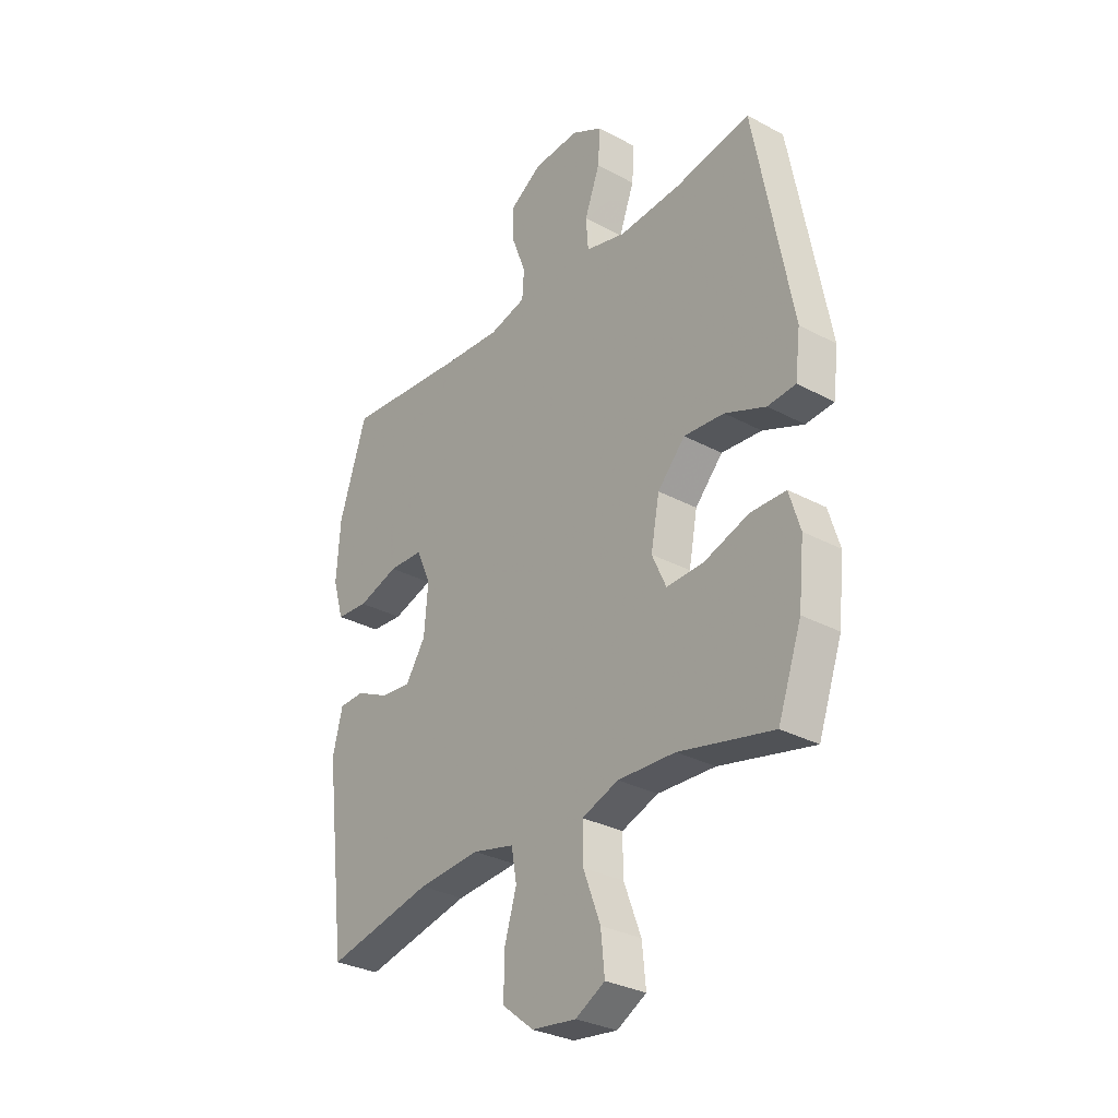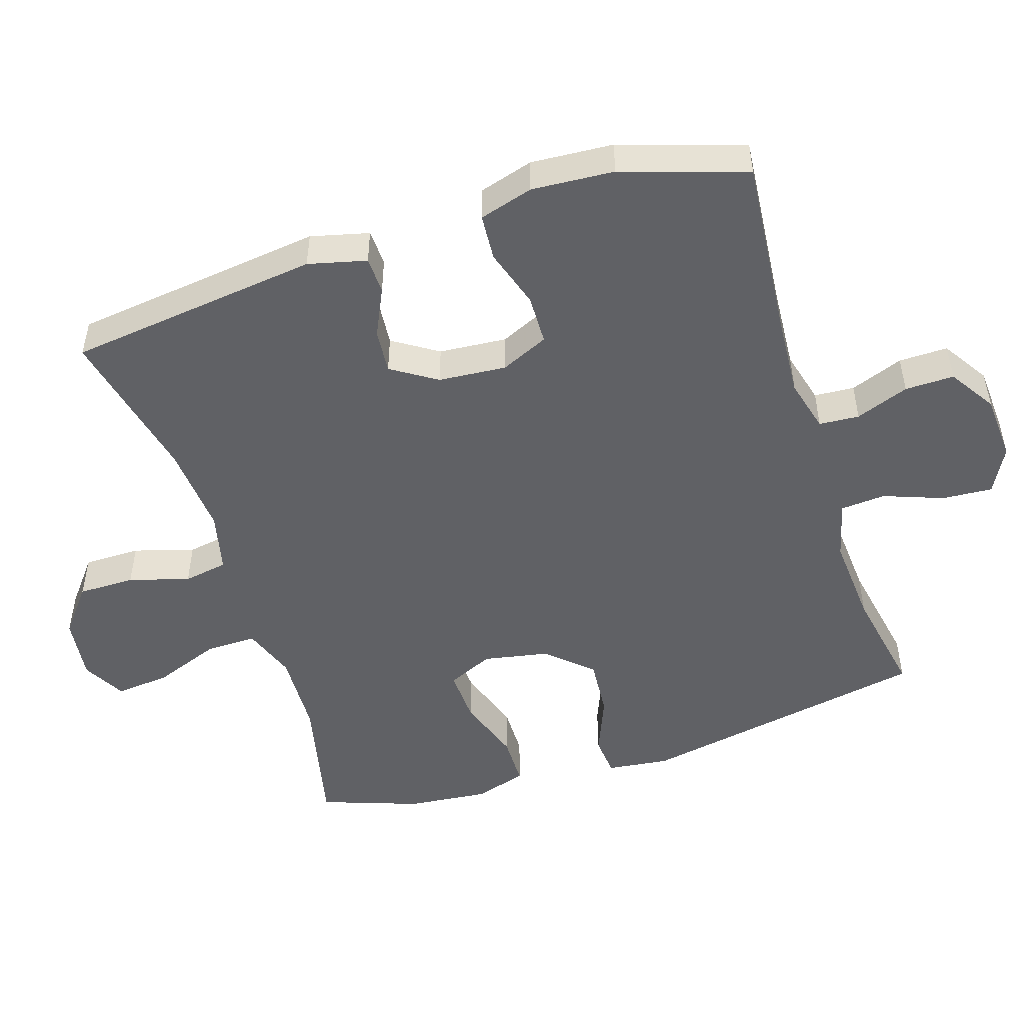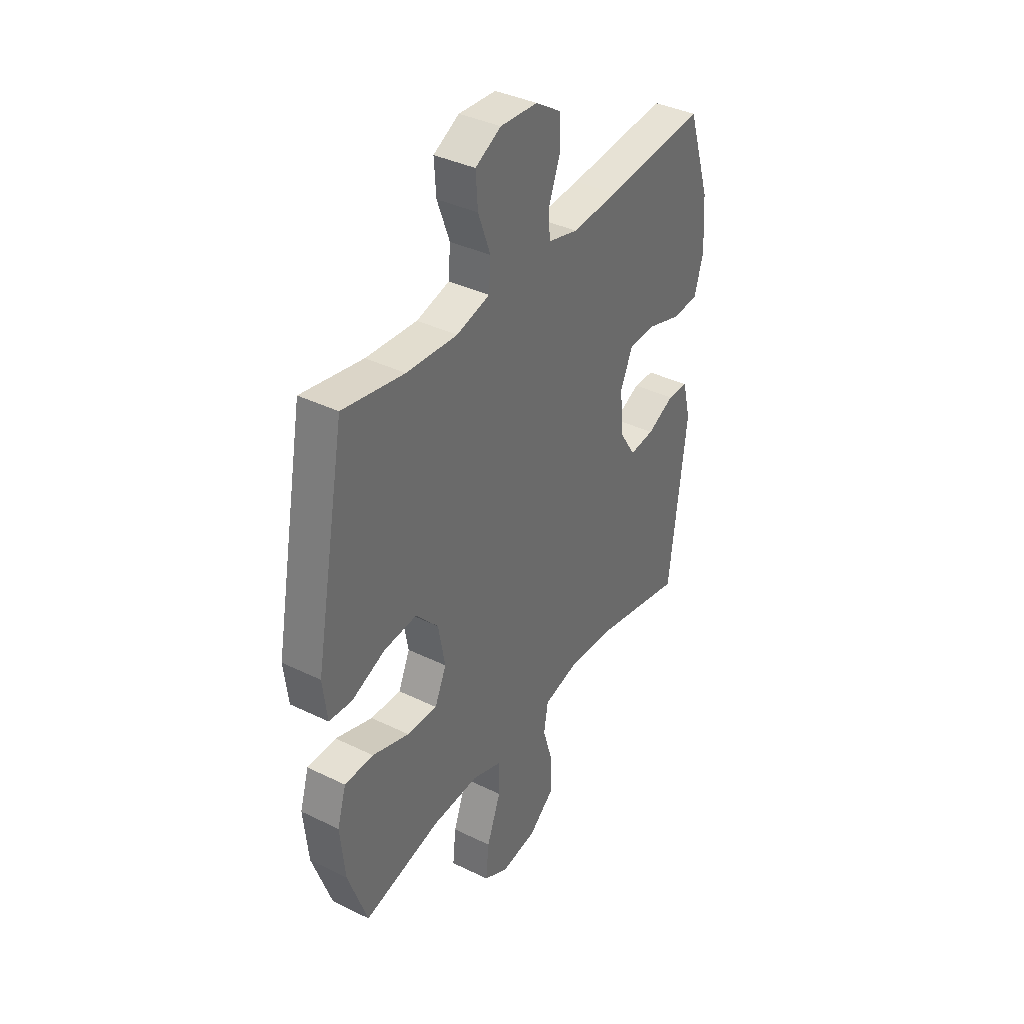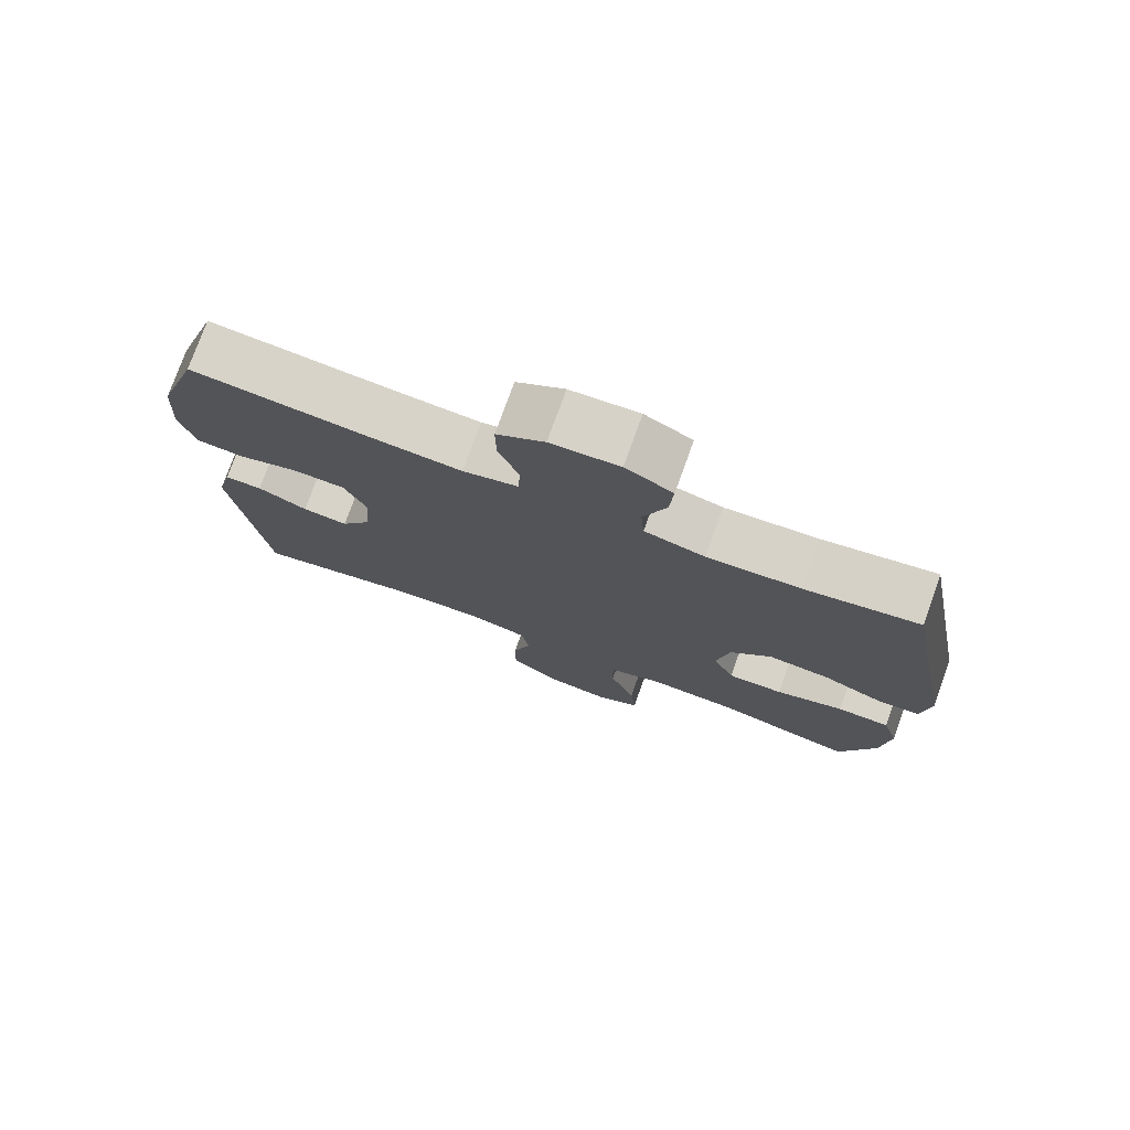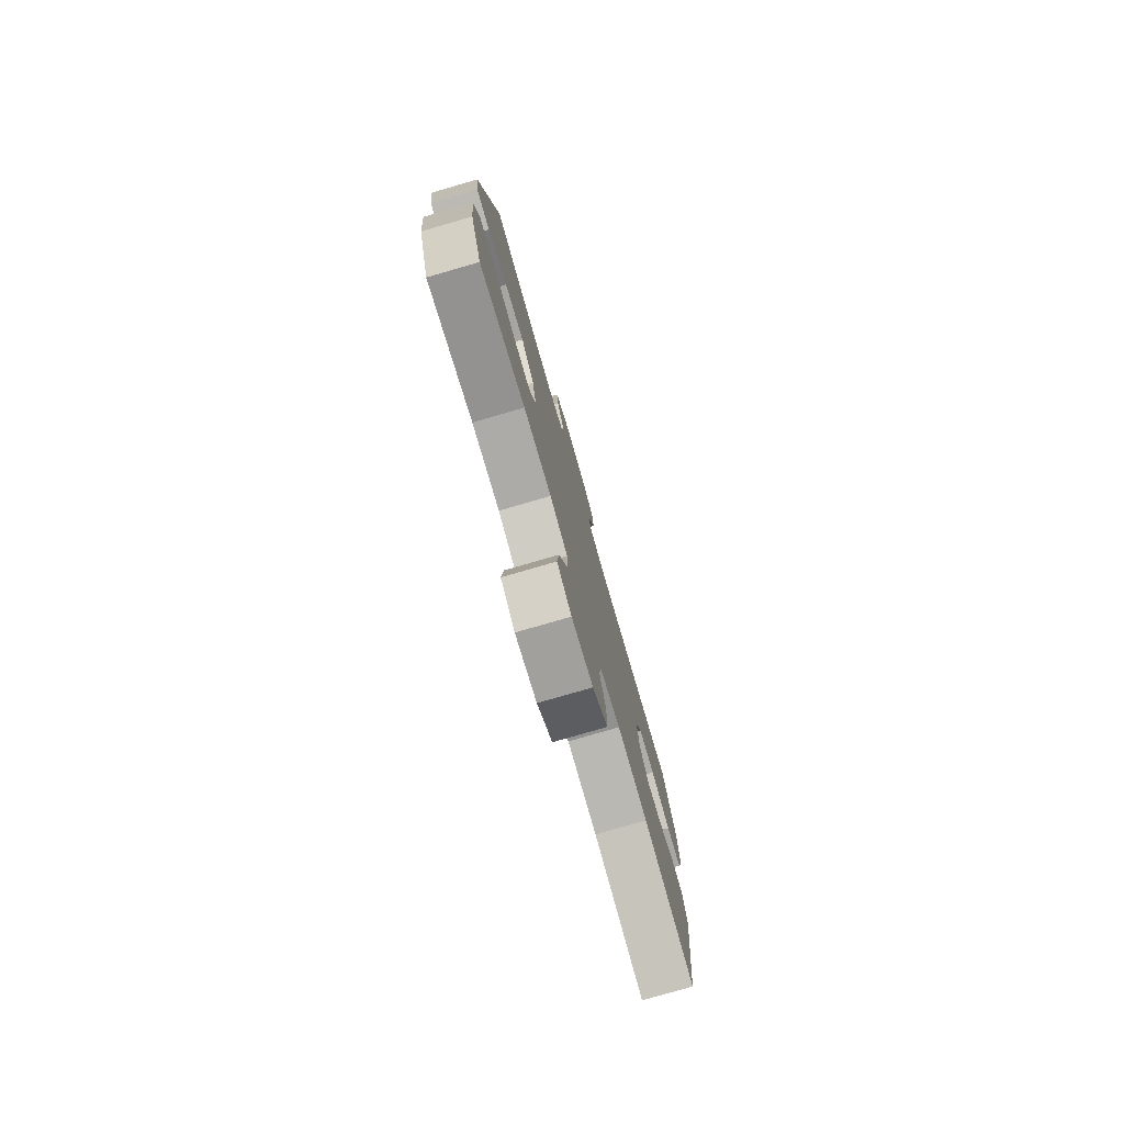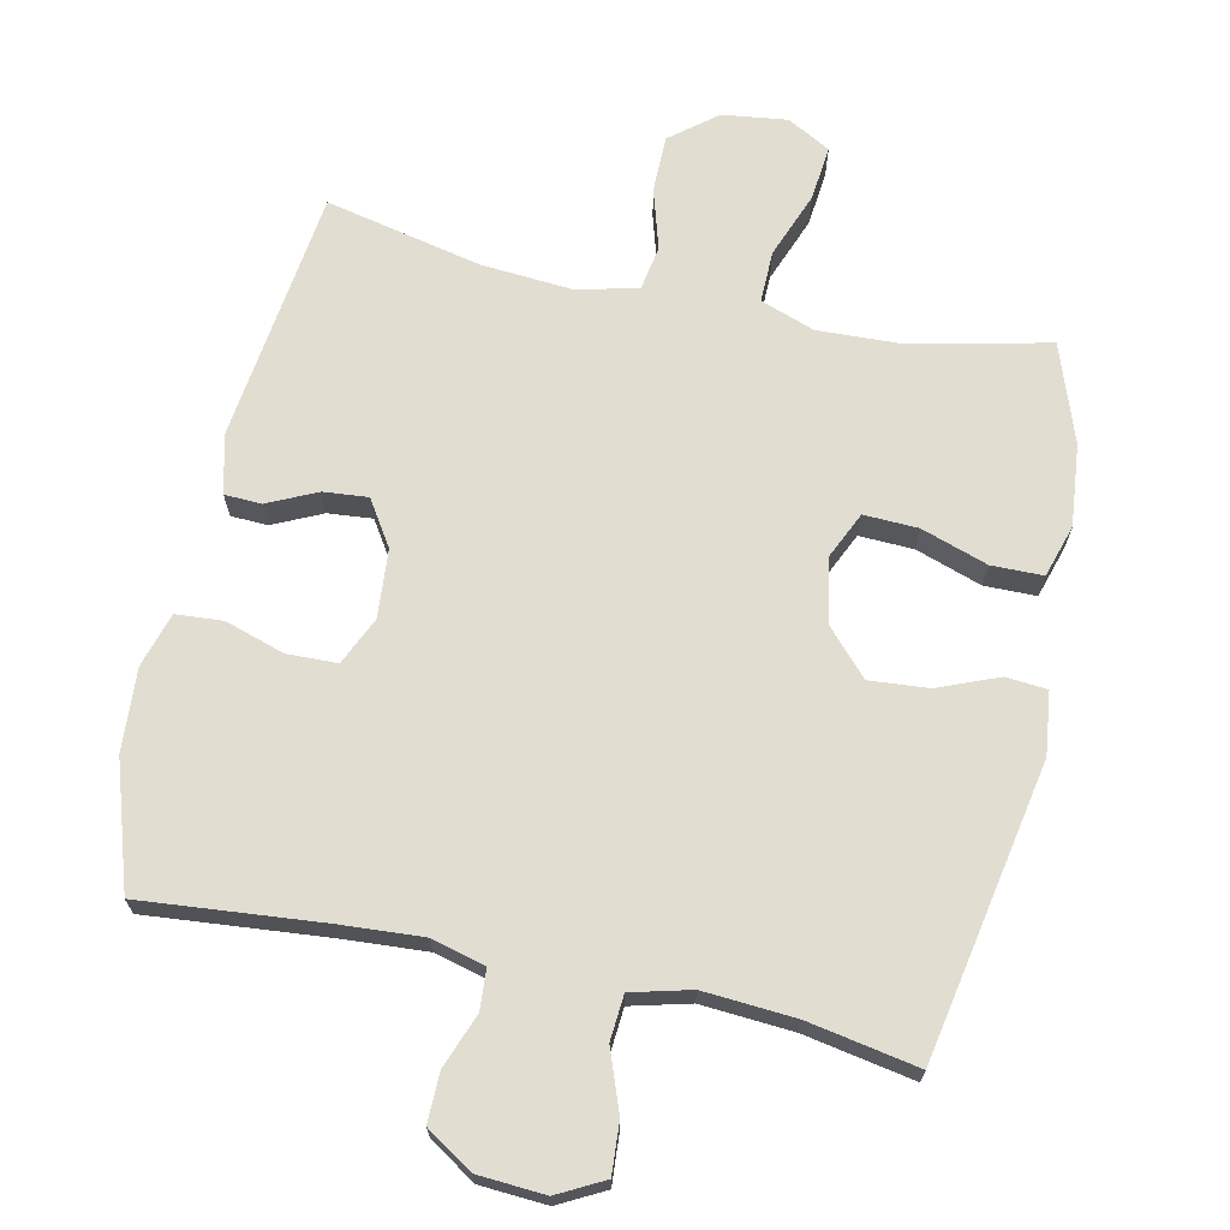
<metadata>
{"format":"obj","ext":"obj","renderer":"f3d","projection":"perspective","resolution":1024,"background":"white","views":[{"elev":-30.7,"azim":52.2,"up":"+Z"},{"elev":-49.8,"azim":-72.2,"up":"+Y"},{"elev":37.7,"azim":122.0,"up":"+Z"},{"elev":76.5,"azim":19.8,"up":"+Z"},{"elev":-78.5,"azim":106.1,"up":"+Z"},{"elev":68.5,"azim":12.3,"up":"+Y"}]}
</metadata>
<code>
v 0.5 0.07 0.5
v 0.579 0.07 0.077
v 0.568 0.07 -0.013
v 0.509 0.07 -0.018
v 0.423 0.07 0.017
v 0.338 0.07 0.024
v 0.28 0.07 -0.039
v 0.262 0.07 -0.134
v 0.292 0.07 -0.2
v 0.37 0.07 -0.197
v 0.465 0.07 -0.165
v 0.539 0.07 -0.166
v 0.562 0.07 -0.241
v 0.55 0.07 -0.359
v 0.5 0.07 -0.5
v 0.302 0.07 -0.455
v 0.181 0.07 -0.45
v 0.104 0.07 -0.478
v 0.105 0.07 -0.552
v 0.141 0.07 -0.647
v 0.149 0.07 -0.726
v 0.087 0.07 -0.76
v -0.006 0.07 -0.748
v -0.072 0.07 -0.695
v -0.072 0.07 -0.613
v -0.046 0.07 -0.526
v -0.057 0.07 -0.462
v -0.145 0.07 -0.441
v -0.276 0.07 -0.451
v -0.5 0.07 -0.5
v -0.545 0.07 -0.135
v -0.524 0.07 -0.051
v -0.471 0.07 -0.049
v -0.401 0.07 -0.082
v -0.337 0.07 -0.088
v -0.295 0.07 -0.023
v -0.287 0.07 0.075
v -0.318 0.07 0.144
v -0.39 0.07 0.146
v -0.476 0.07 0.119
v -0.543 0.07 0.124
v -0.566 0.07 0.202
v -0.558 0.07 0.321
v -0.5 0.07 0.5
v -0.241 0.07 0.476
v -0.122 0.07 0.468
v -0.045 0.07 0.488
v -0.041 0.07 0.546
v -0.07 0.07 0.623
v -0.071 0.07 0.694
v -0.004 0.07 0.737
v 0.092 0.07 0.743
v 0.158 0.07 0.708
v 0.153 0.07 0.635
v 0.121 0.07 0.549
v 0.126 0.07 0.484
v 0.211 0.07 0.462
v 0.342 0.07 0.471
v 0.5 0 0.5
v 0.579 0 0.077
v 0.568 0 -0.013
v 0.509 0 -0.018
v 0.423 0 0.017
v 0.338 0 0.024
v 0.28 0 -0.039
v 0.262 0 -0.134
v 0.292 0 -0.2
v 0.37 0 -0.197
v 0.465 0 -0.165
v 0.539 0 -0.166
v 0.562 0 -0.241
v 0.55 0 -0.359
v 0.5 0 -0.5
v 0.302 0 -0.455
v 0.181 0 -0.45
v 0.104 0 -0.478
v 0.105 0 -0.552
v 0.141 0 -0.647
v 0.149 0 -0.726
v 0.087 0 -0.76
v -0.006 0 -0.748
v -0.072 0 -0.695
v -0.072 0 -0.613
v -0.046 0 -0.526
v -0.057 0 -0.462
v -0.145 0 -0.441
v -0.276 0 -0.451
v -0.5 0 -0.5
v -0.545 0 -0.135
v -0.524 0 -0.051
v -0.471 0 -0.049
v -0.401 0 -0.082
v -0.337 0 -0.088
v -0.295 0 -0.023
v -0.287 0 0.075
v -0.318 0 0.144
v -0.39 0 0.146
v -0.476 0 0.119
v -0.543 0 0.124
v -0.566 0 0.202
v -0.558 0 0.321
v -0.5 0 0.5
v -0.241 0 0.476
v -0.122 0 0.468
v -0.045 0 0.488
v -0.041 0 0.546
v -0.07 0 0.623
v -0.071 0 0.694
v -0.004 0 0.737
v 0.092 0 0.743
v 0.158 0 0.708
v 0.153 0 0.635
v 0.121 0 0.549
v 0.126 0 0.484
v 0.211 0 0.462
v 0.342 0 0.471
f 53 54 55
f 52 53 55
f 51 52 55
f 50 51 55
f 49 50 55
f 48 49 55
f 47 48 55 56
f 46 47 56 57
f 43 44 45
f 42 43 45
f 41 42 45
f 40 41 45
f 39 40 45
f 38 39 45 46
f 37 38 46 57
f 32 33 34
f 31 32 34
f 30 31 34
f 29 30 34
f 28 29 34 35
f 27 28 35 36
f 24 25 26
f 23 24 26
f 22 23 26
f 21 22 26
f 20 21 26
f 19 20 26
f 18 19 26 27
f 37 57 58
f 36 37 58
f 27 36 58
f 18 27 58
f 17 18 58
f 14 15 16
f 13 14 16
f 12 13 16
f 11 12 16
f 10 11 16
f 3 4 5
f 2 3 5
f 1 2 5
f 58 1 5
f 58 5 6
f 9 10 16 17
f 8 9 17
f 7 8 17 58
f 6 7 58
f 113 112 111
f 113 111 110
f 113 110 109
f 113 109 108
f 113 108 107
f 113 107 106
f 114 113 106 105
f 115 114 105 104
f 103 102 101
f 103 101 100
f 103 100 99
f 103 99 98
f 103 98 97
f 104 103 97 96
f 115 104 96 95
f 92 91 90
f 92 90 89
f 92 89 88
f 92 88 87
f 93 92 87 86
f 94 93 86 85
f 84 83 82
f 84 82 81
f 84 81 80
f 84 80 79
f 84 79 78
f 84 78 77
f 85 84 77 76
f 116 115 95
f 116 95 94
f 116 94 85
f 116 85 76
f 116 76 75
f 74 73 72
f 74 72 71
f 74 71 70
f 74 70 69
f 74 69 68
f 63 62 61
f 63 61 60
f 63 60 59
f 63 59 116
f 64 63 116
f 75 74 68 67
f 75 67 66
f 116 75 66 65
f 116 65 64
f 1 59 60 2
f 2 60 61 3
f 3 61 62 4
f 4 62 63 5
f 5 63 64 6
f 6 64 65 7
f 7 65 66 8
f 8 66 67 9
f 9 67 68 10
f 10 68 69 11
f 11 69 70 12
f 12 70 71 13
f 13 71 72 14
f 14 72 73 15
f 15 73 74 16
f 16 74 75 17
f 17 75 76 18
f 18 76 77 19
f 19 77 78 20
f 20 78 79 21
f 21 79 80 22
f 22 80 81 23
f 23 81 82 24
f 24 82 83 25
f 25 83 84 26
f 26 84 85 27
f 27 85 86 28
f 28 86 87 29
f 29 87 88 30
f 30 88 89 31
f 31 89 90 32
f 32 90 91 33
f 33 91 92 34
f 34 92 93 35
f 35 93 94 36
f 36 94 95 37
f 37 95 96 38
f 38 96 97 39
f 39 97 98 40
f 40 98 99 41
f 41 99 100 42
f 42 100 101 43
f 43 101 102 44
f 44 102 103 45
f 45 103 104 46
f 46 104 105 47
f 47 105 106 48
f 48 106 107 49
f 49 107 108 50
f 50 108 109 51
f 51 109 110 52
f 52 110 111 53
f 53 111 112 54
f 54 112 113 55
f 55 113 114 56
f 56 114 115 57
f 57 115 116 58
f 58 116 59 1

</code>
